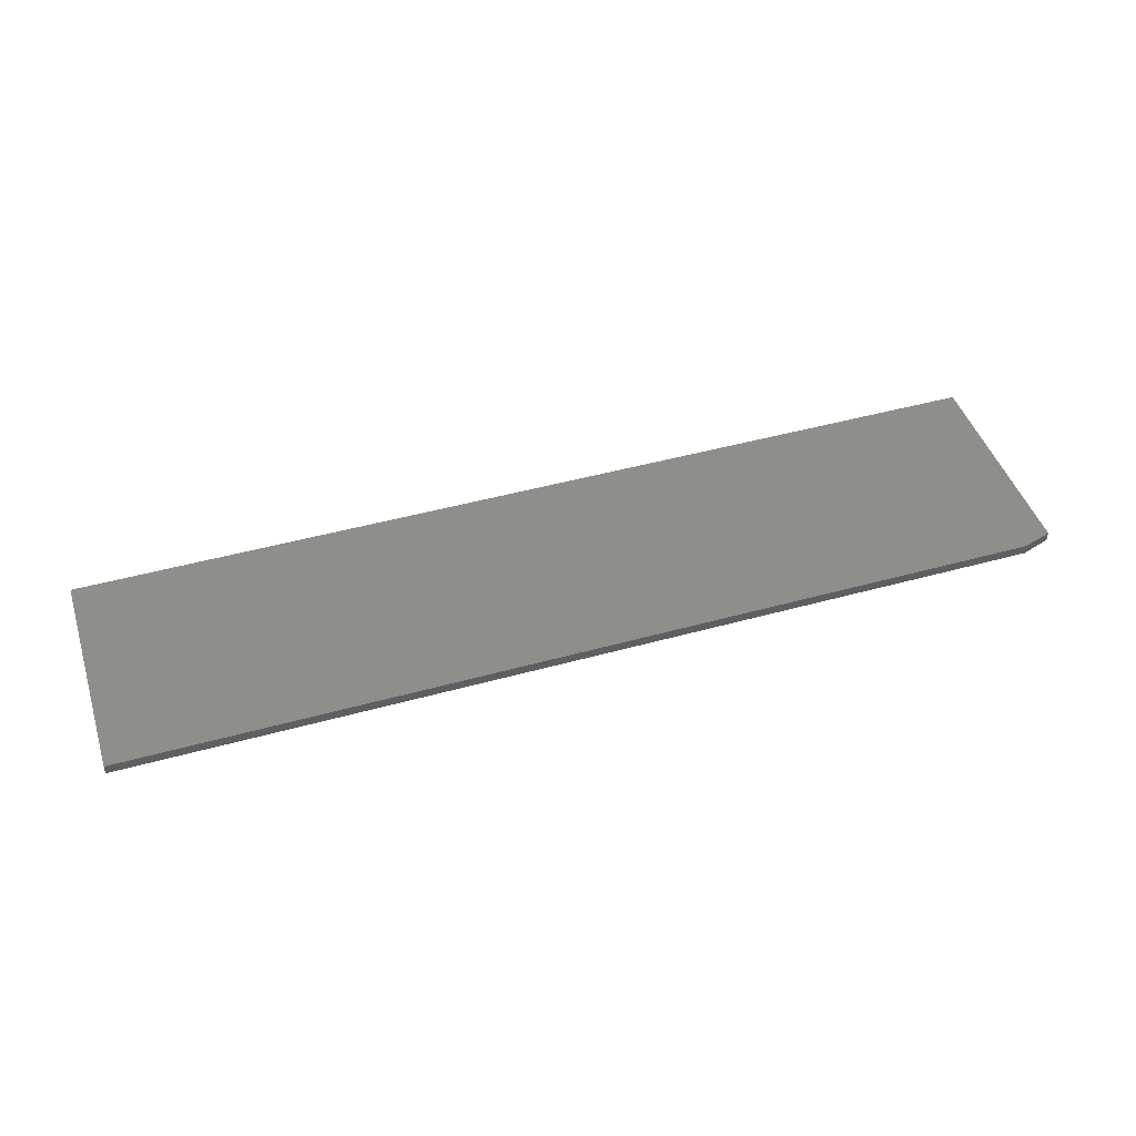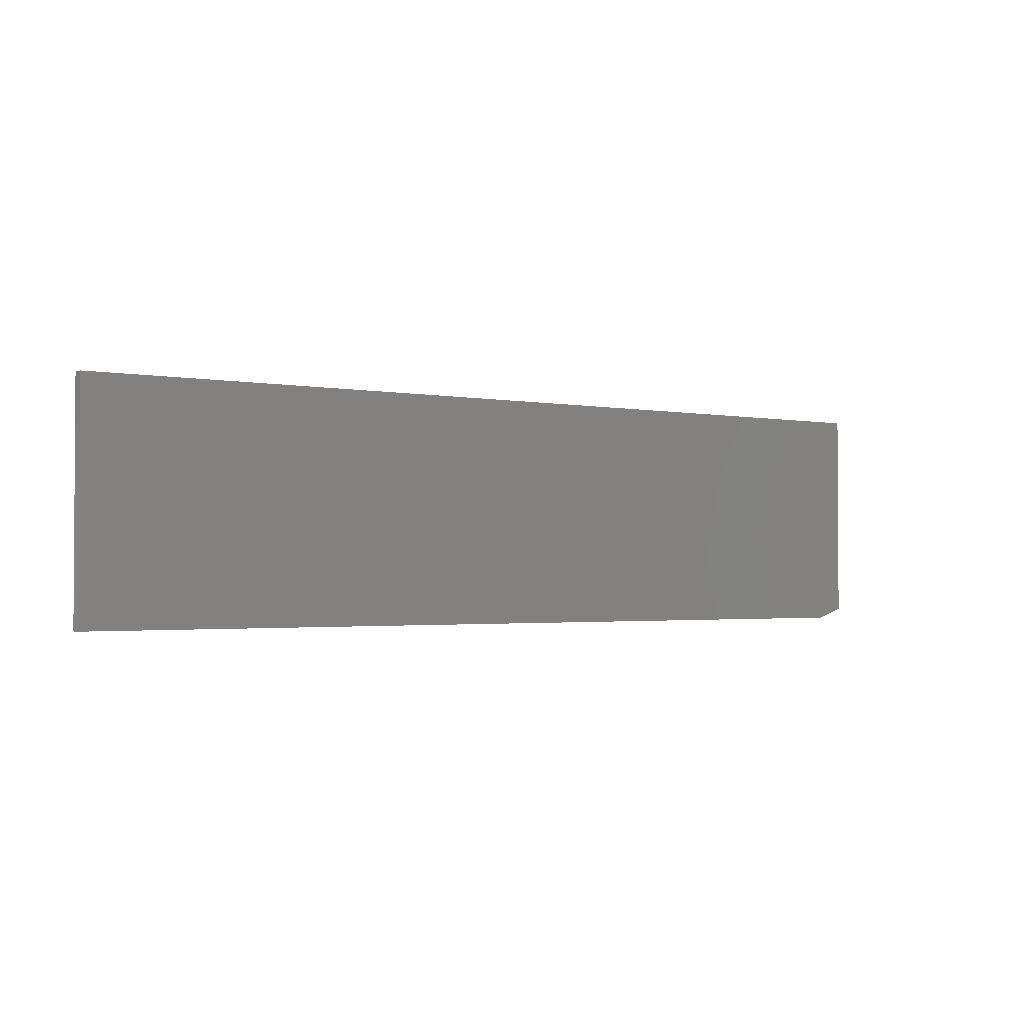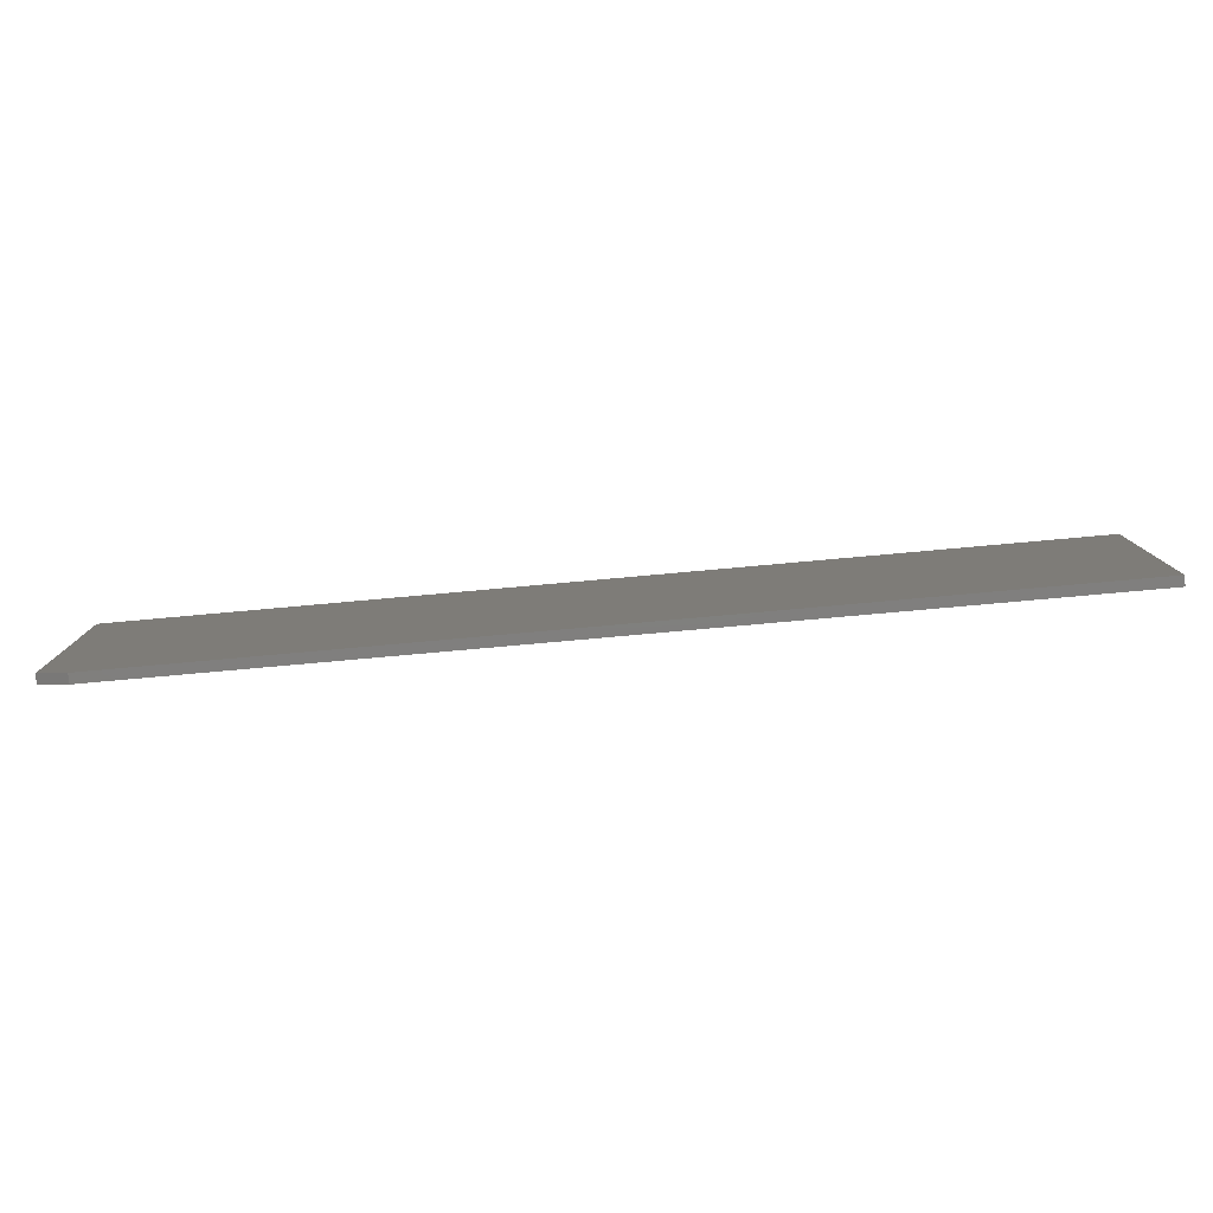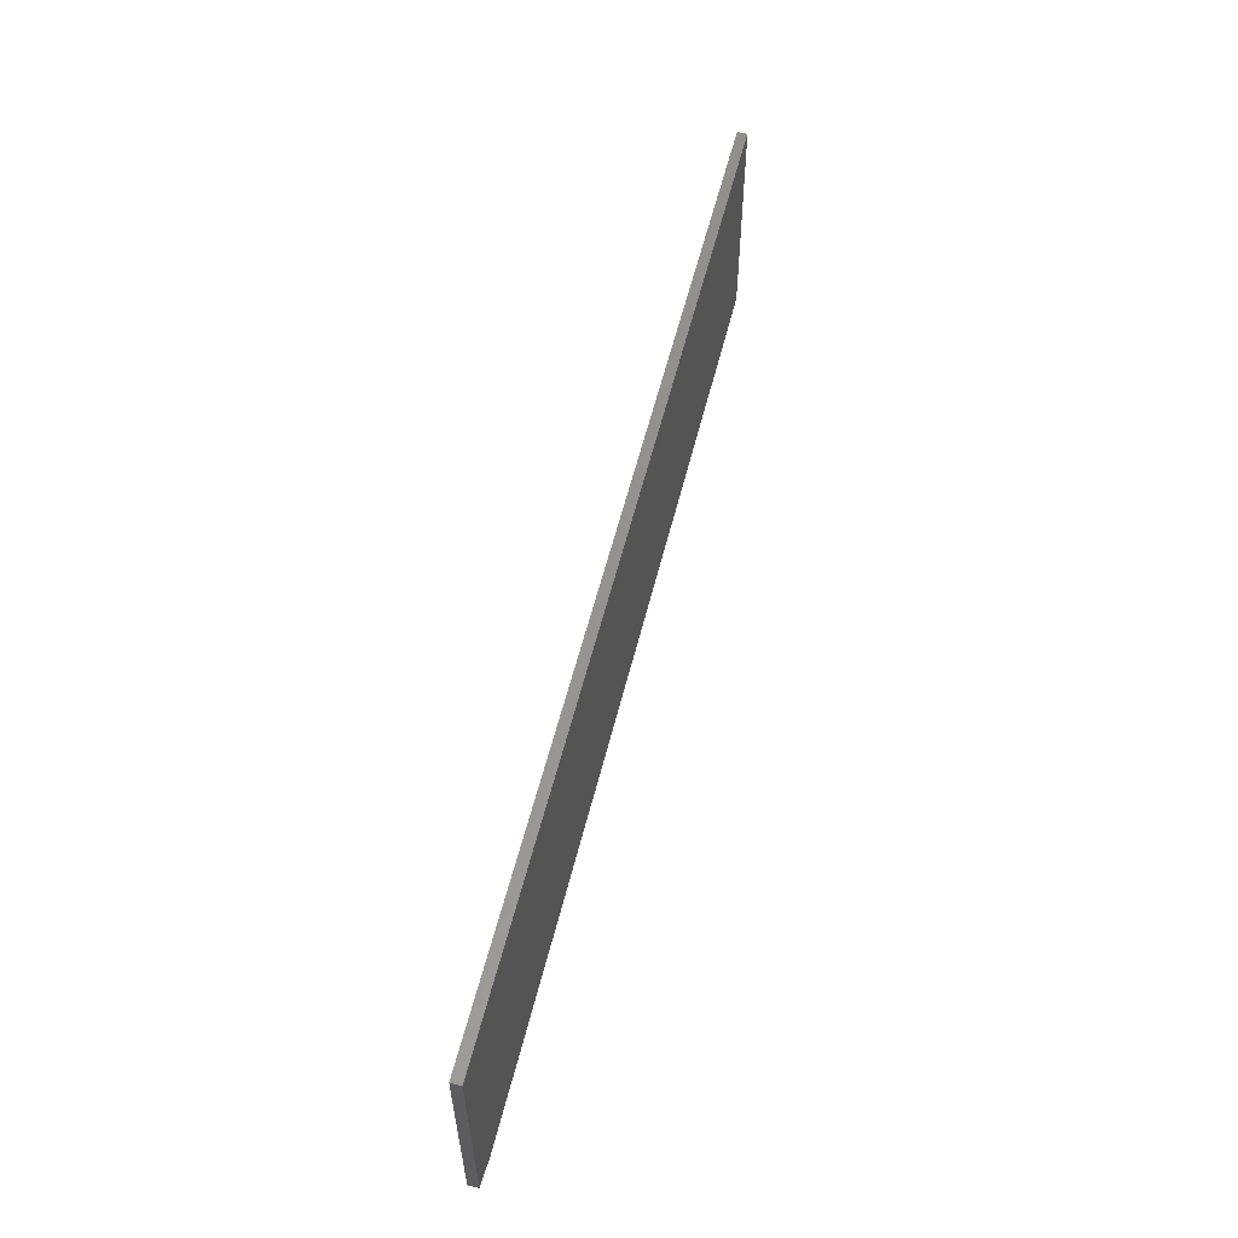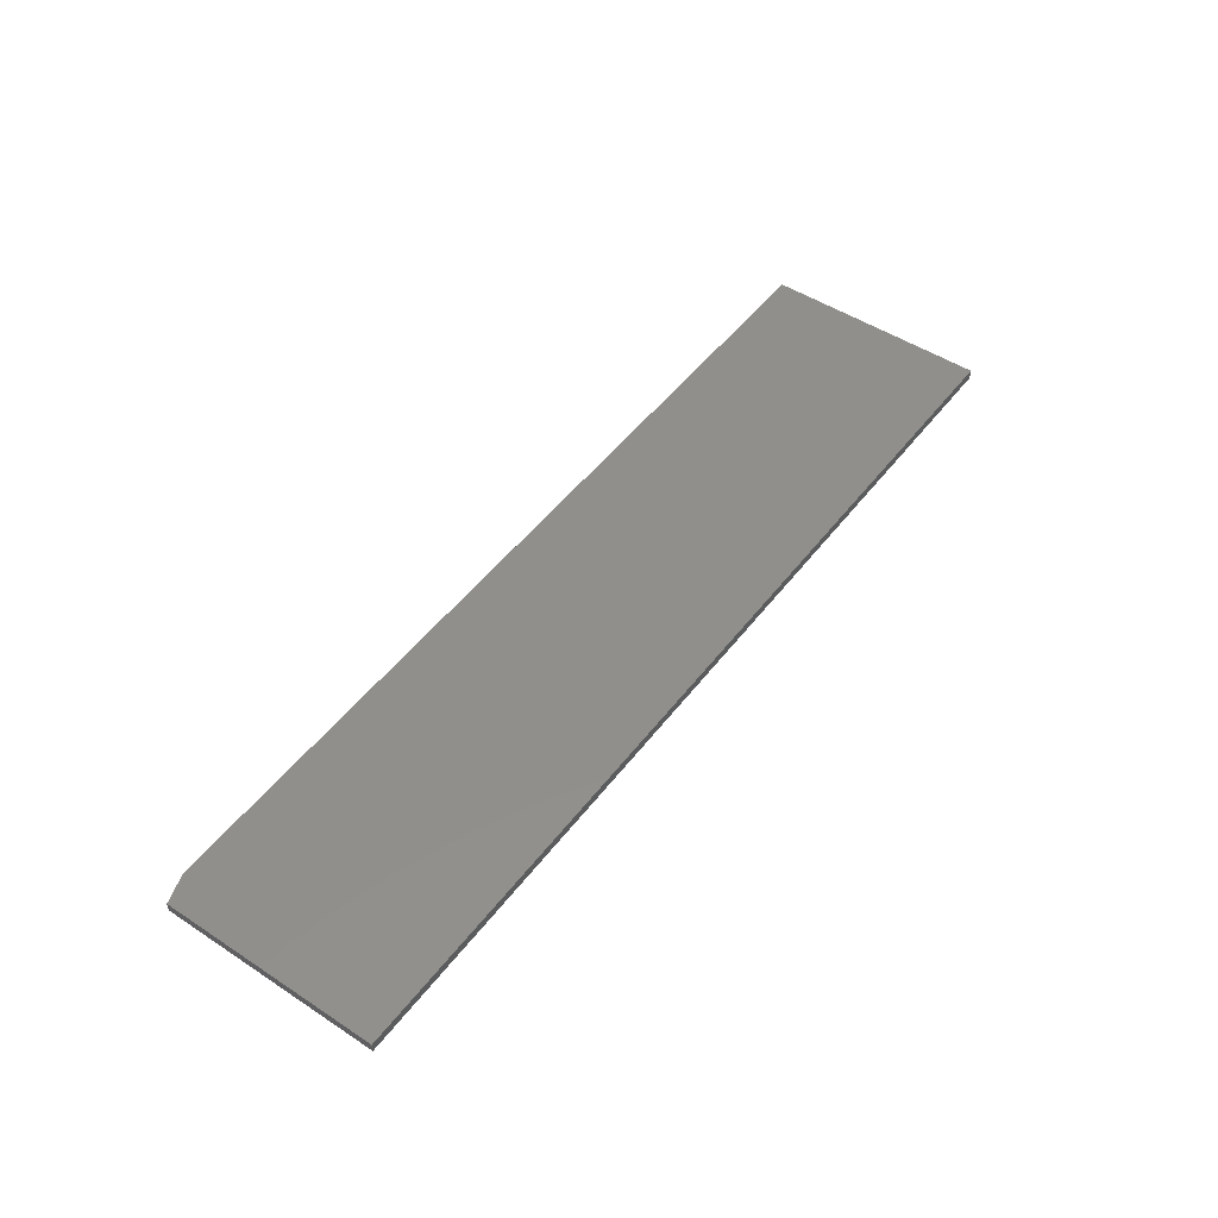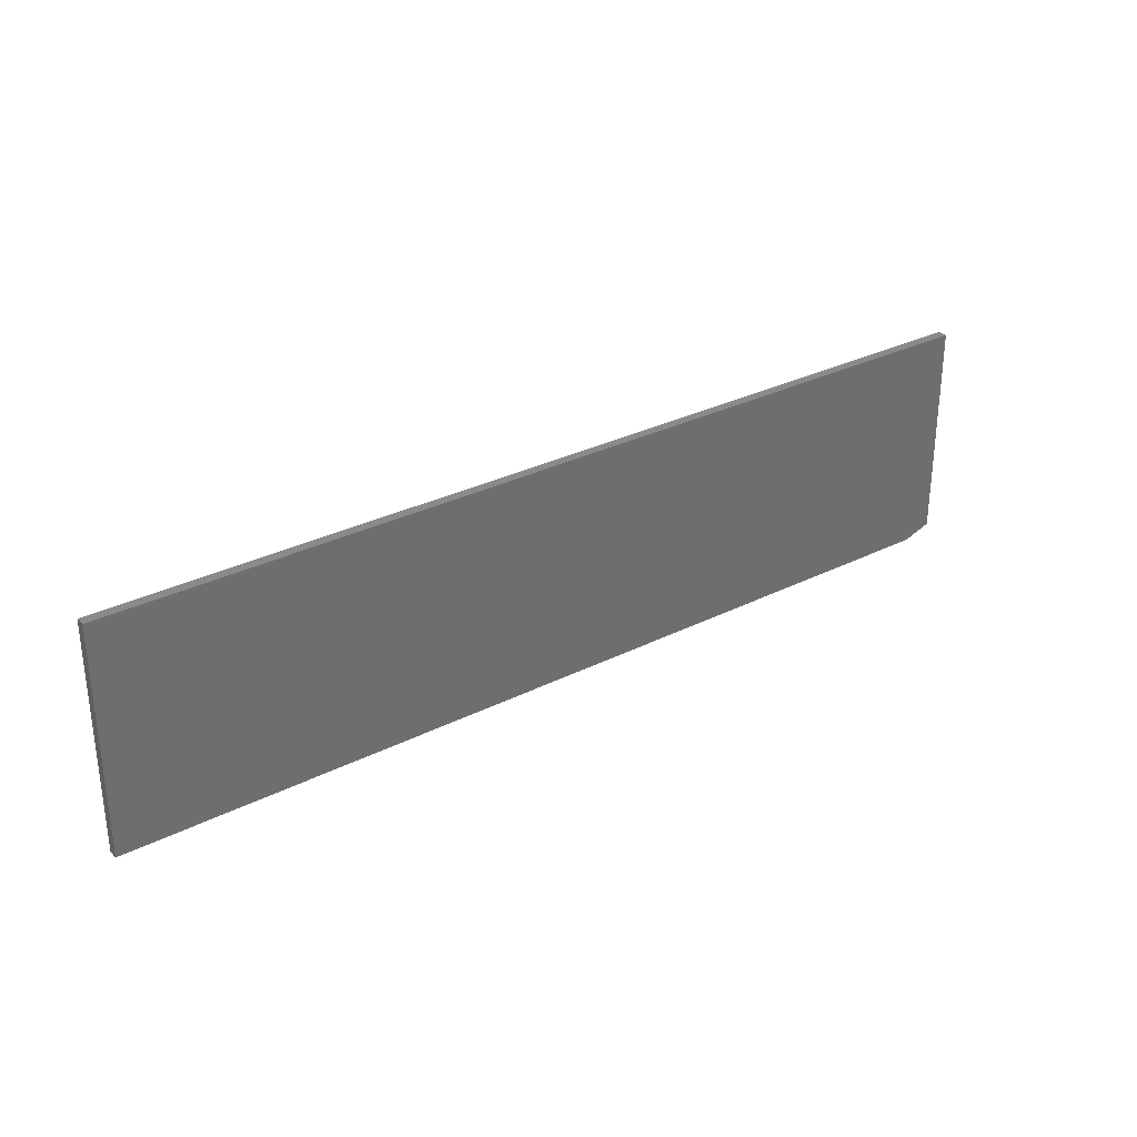
<metadata>
{"format":"stl","ext":"stl","renderer":"f3d","projection":"perspective","resolution":1024,"background":"white","views":[{"elev":45.8,"azim":162.3,"up":"+Y"},{"elev":-2.0,"azim":143.9,"up":"+Z"},{"elev":-79.7,"azim":5.1,"up":"+Z"},{"elev":57.2,"azim":-76.1,"up":"+Z"},{"elev":49.5,"azim":-54.1,"up":"+Y"},{"elev":30.1,"azim":143.7,"up":"+Z"}]}
</metadata>
<code>
# stl→obj: 10 verts, 16 faces
v 0.75 -0.007812 0.1816
v 1.112e-17 -0.007812 0.1816
v 0.75 -0.007812 -4.592e-17
v 4.784e-19 -0.007812 0.007812
v 0.02344 -0.007812 -1.435e-18
v 0.02344 0 -1.435e-18
v 4.784e-19 0 0.007812
v 0.75 0 -4.592e-17
v 1.112e-17 0 0.1816
v 0.75 0 0.1816
f 1 2 3
f 3 2 4
f 3 4 5
f 6 7 8
f 8 7 9
f 8 9 10
f 2 9 4
f 4 9 7
f 5 6 3
f 3 6 8
f 5 4 6
f 6 4 7
f 1 10 2
f 2 10 9
f 3 8 1
f 1 8 10

</code>
